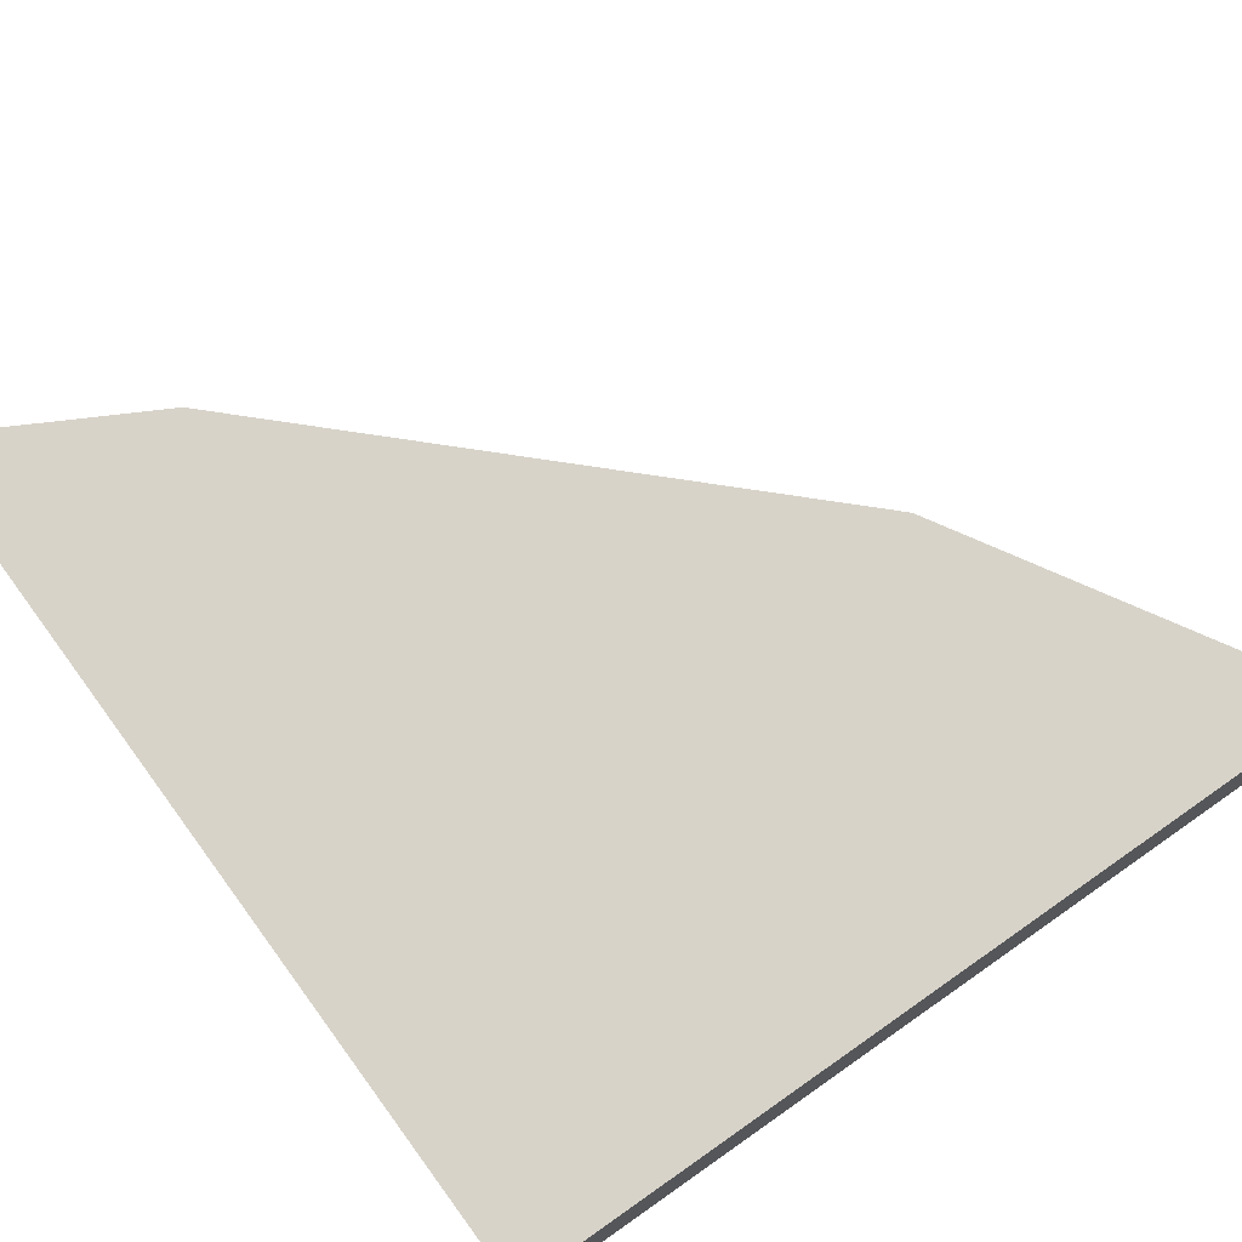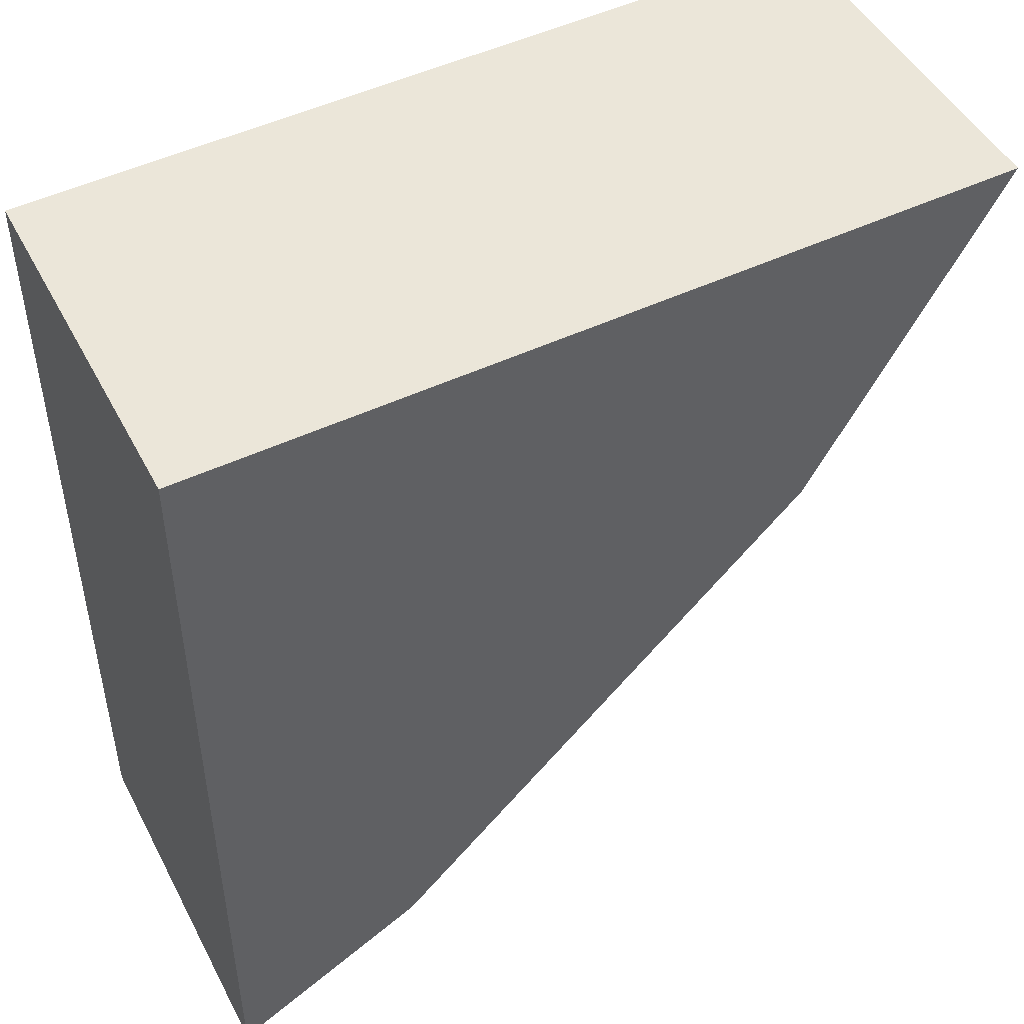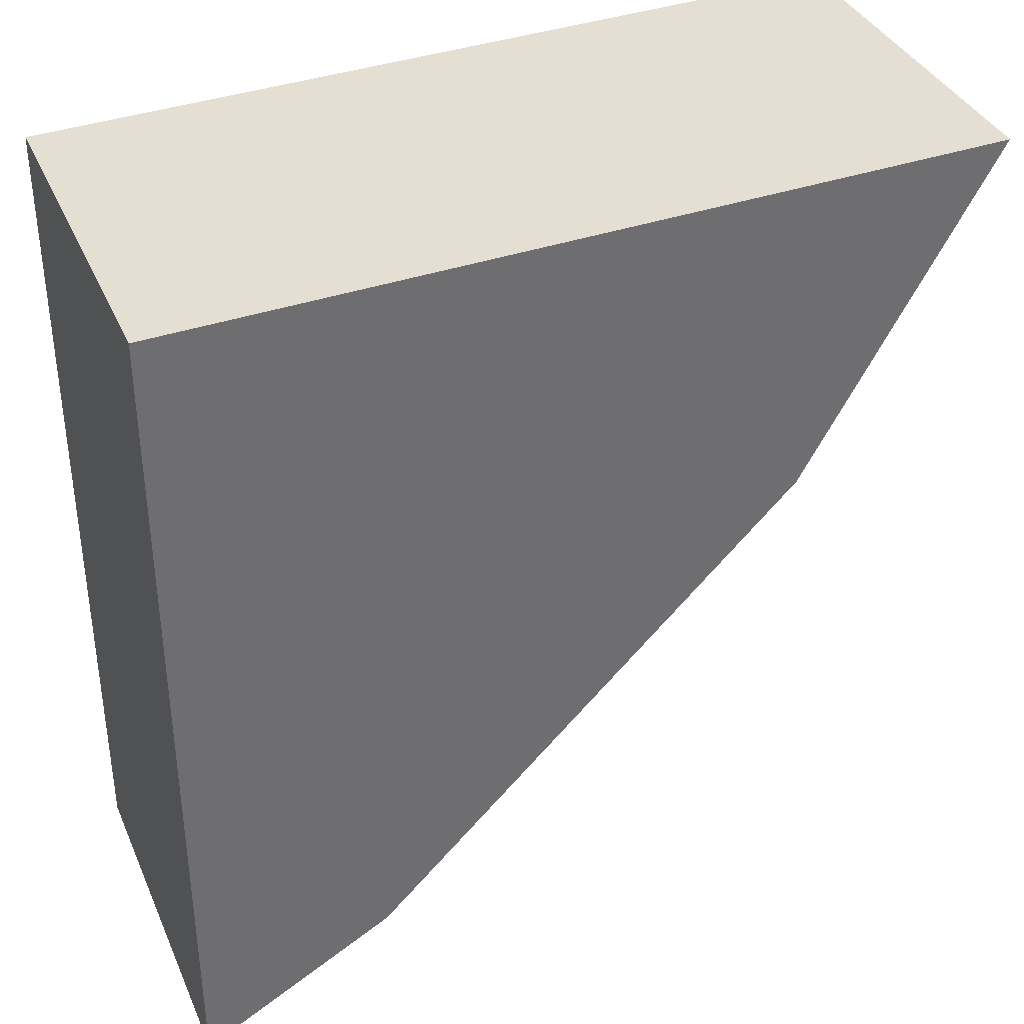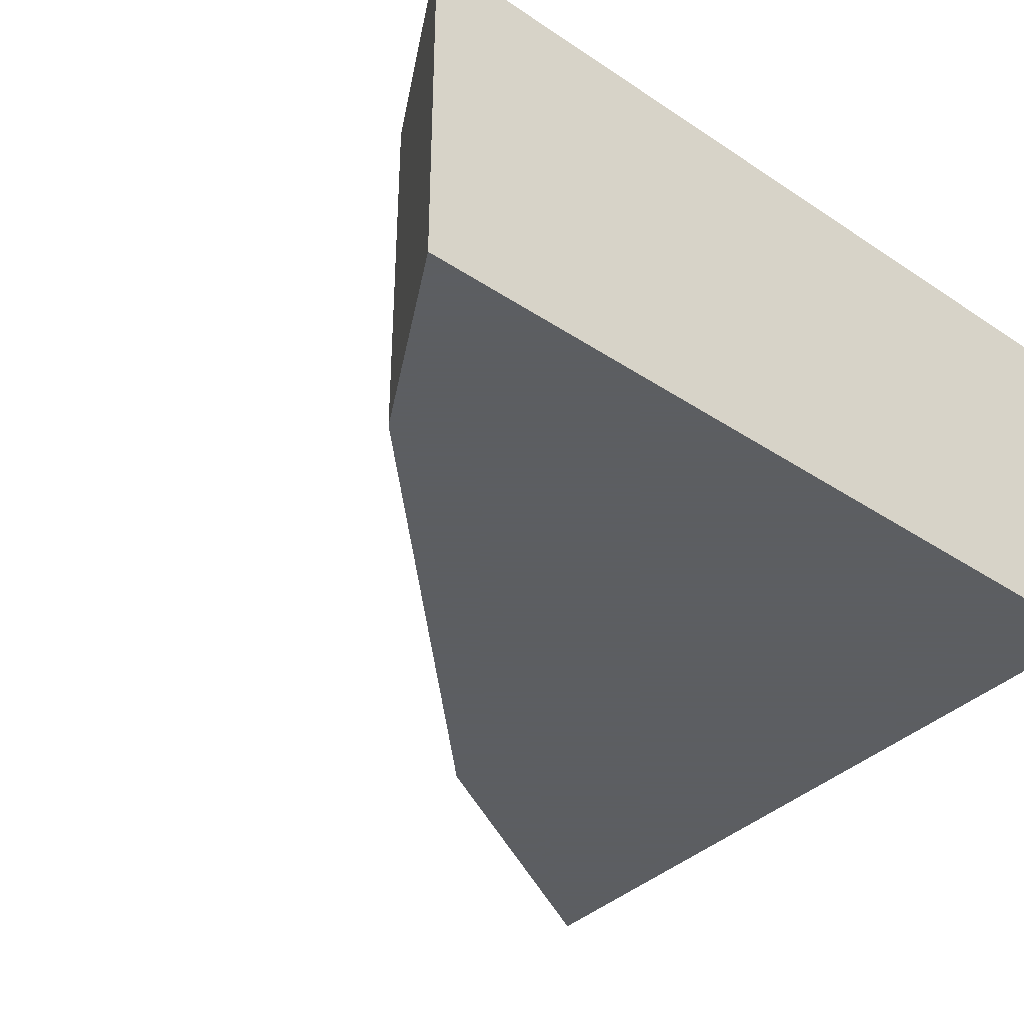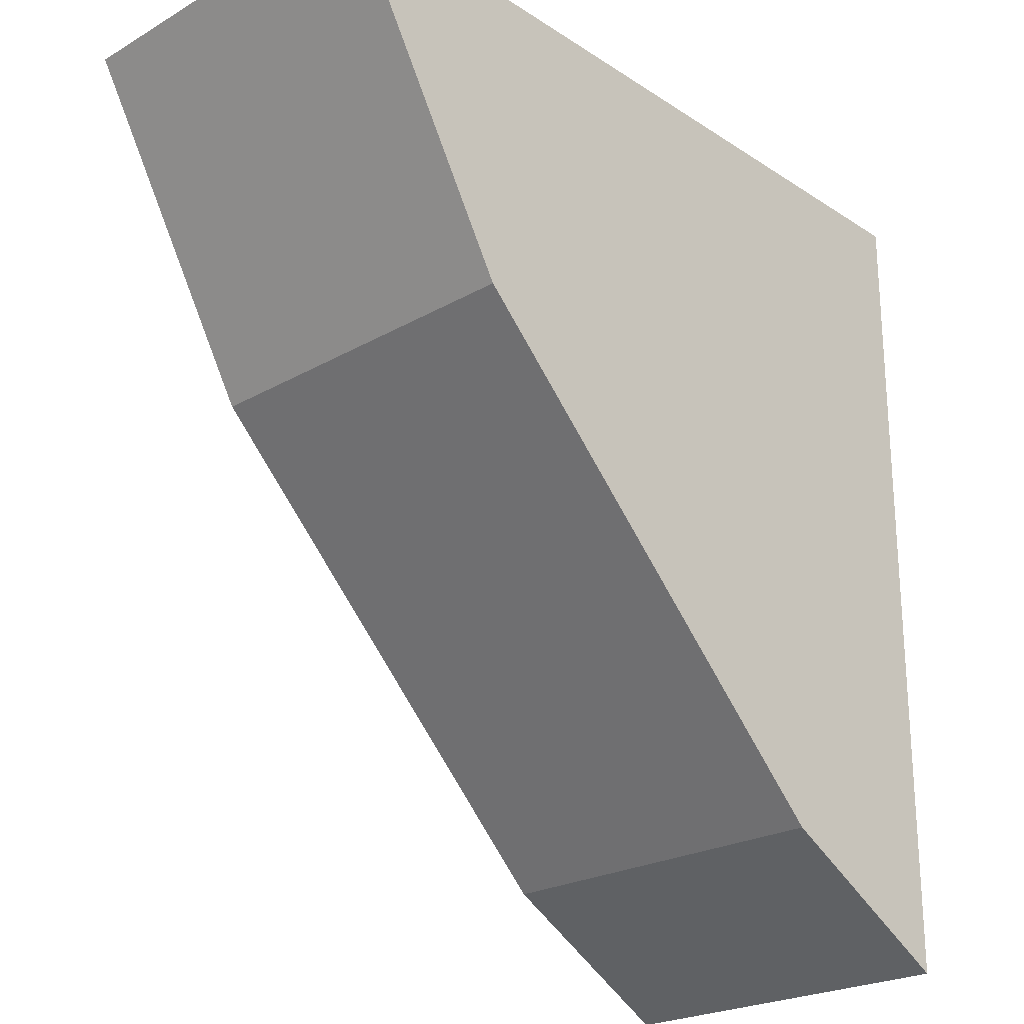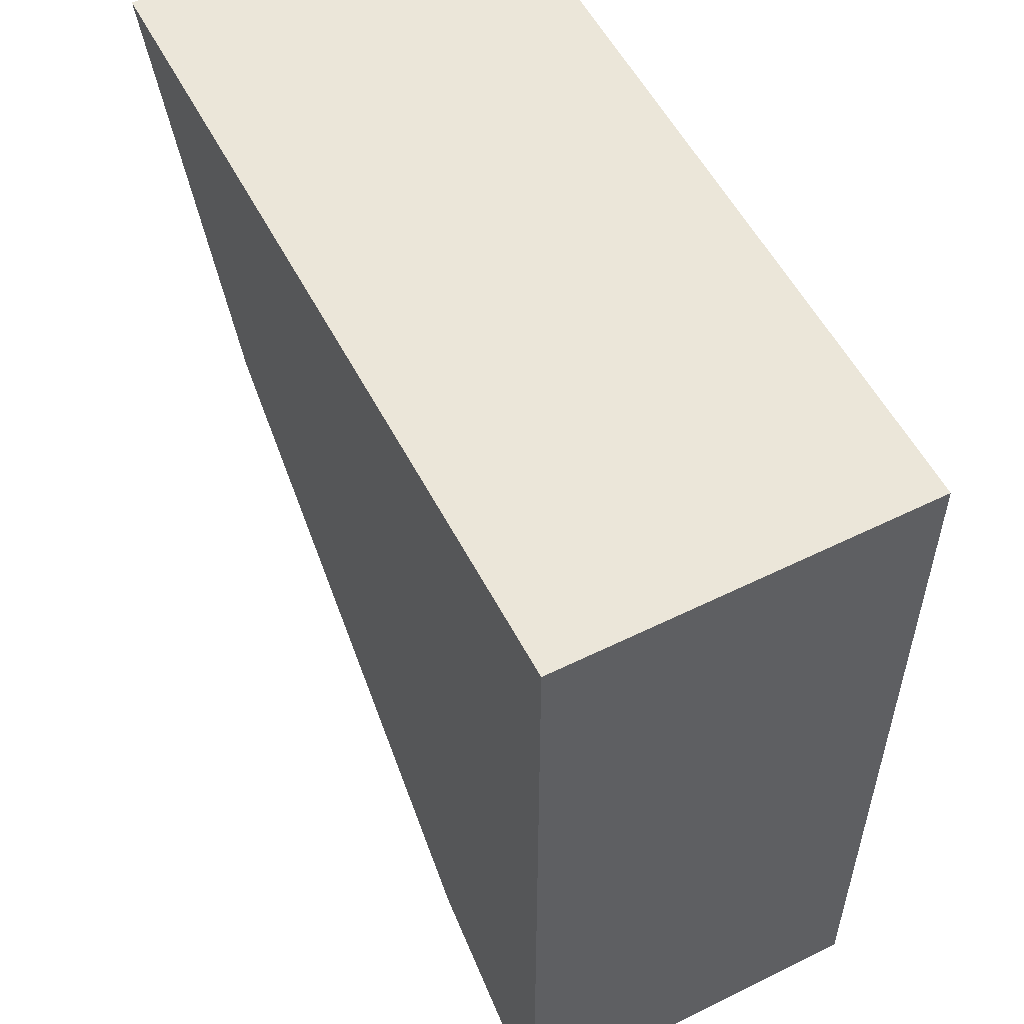
<metadata>
{"format":"obj","ext":"obj","renderer":"f3d","projection":"perspective","resolution":1024,"background":"white","views":[{"elev":75.9,"azim":143.6,"up":"+Z"},{"elev":47.9,"azim":153.2,"up":"+Y"},{"elev":37.0,"azim":158.1,"up":"+Y"},{"elev":-37.4,"azim":49.6,"up":"+Z"},{"elev":-23.4,"azim":-45.9,"up":"+Y"},{"elev":54.8,"azim":62.4,"up":"+Y"}]}
</metadata>
<code>
v -0.02318 -0.02095 0.01
v -0.02317 -0.04366 0.01
v -0.02317 -0.04366 0
v -0.04491 -0.02038 0
v -0.04491 -0.02038 0.01
v -0.03988 -0.02919 0.01
v -0.02318 -0.02095 0
v -0.02839 -0.04068 0
v -0.02839 -0.04068 0.01
v -0.03988 -0.02919 0
f 1 2 3
f 5 2 1
f 5 1 4
f 6 5 4
f 6 2 5
f 7 1 3
f 7 3 4
f 7 4 1
f 8 3 2
f 8 4 3
f 9 8 2
f 9 2 6
f 9 6 8
f 10 8 6
f 10 6 4
f 10 4 8

</code>
